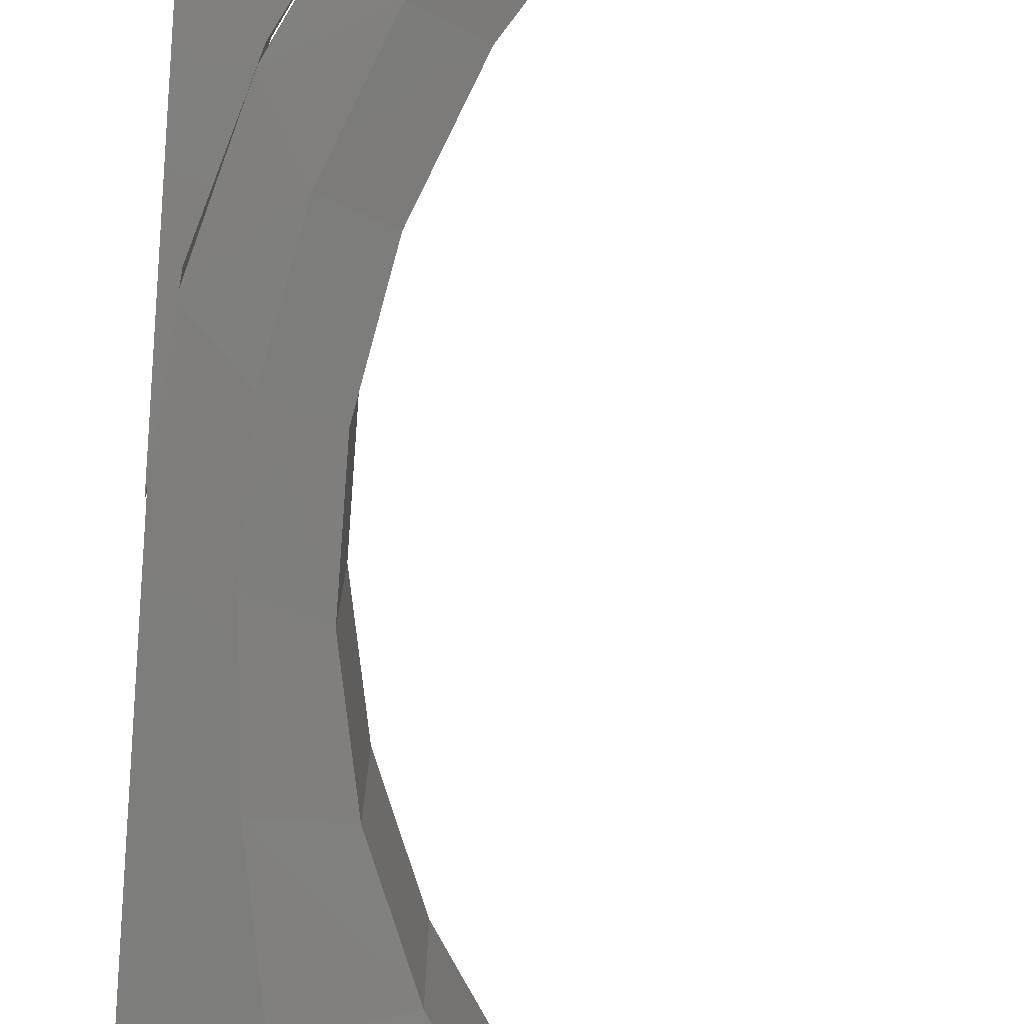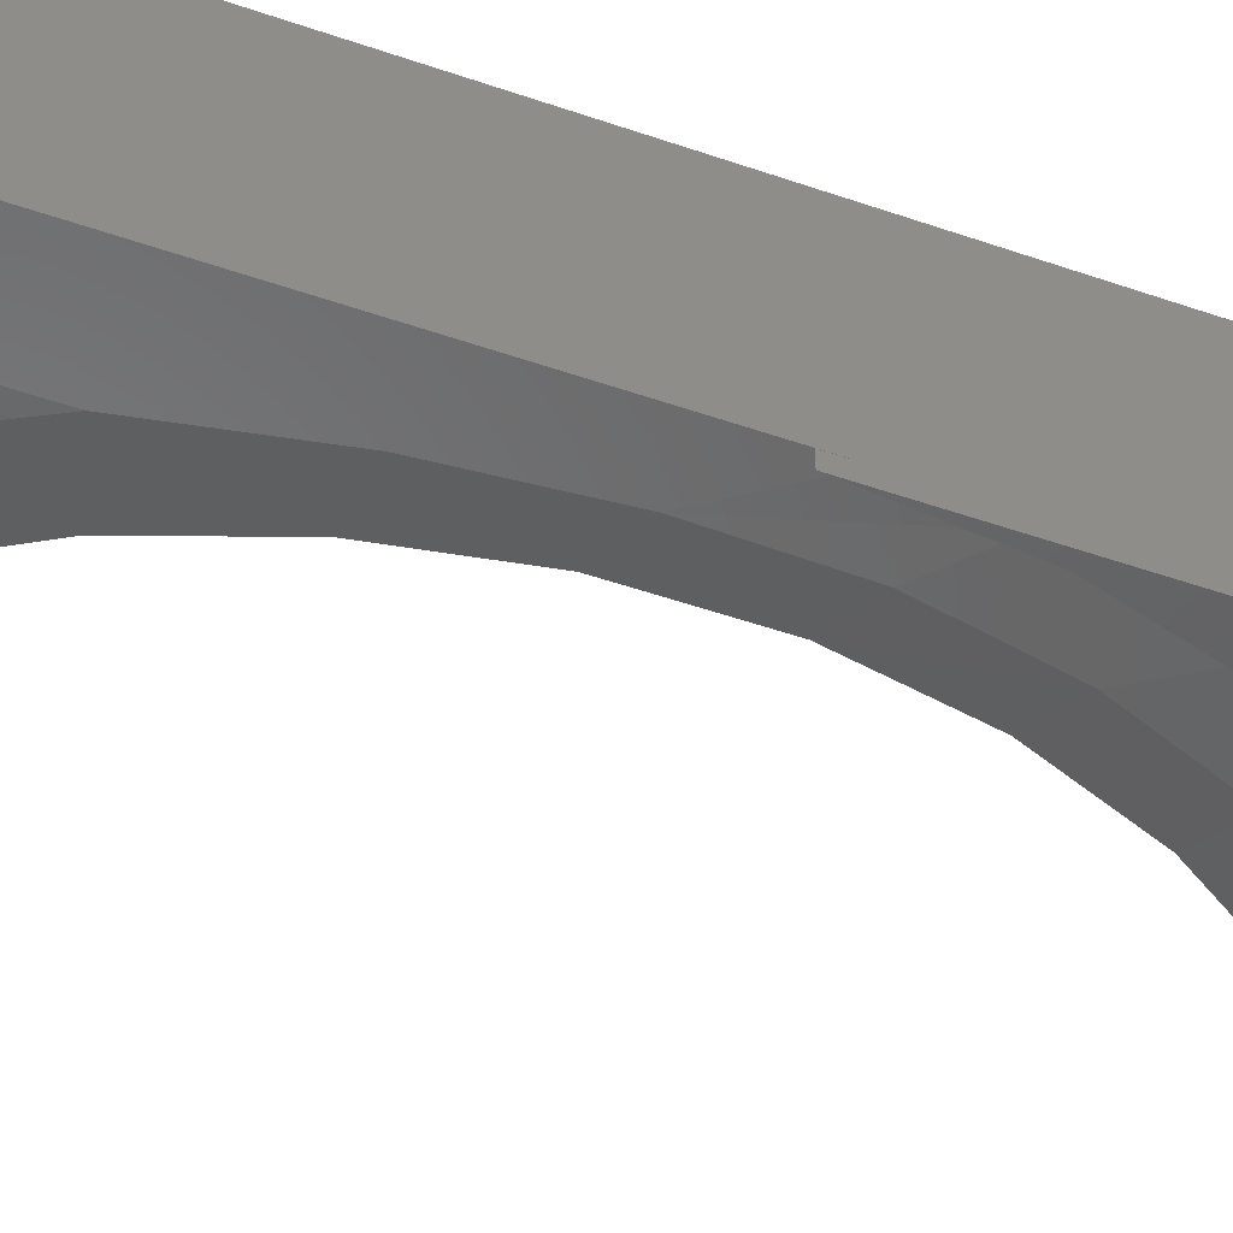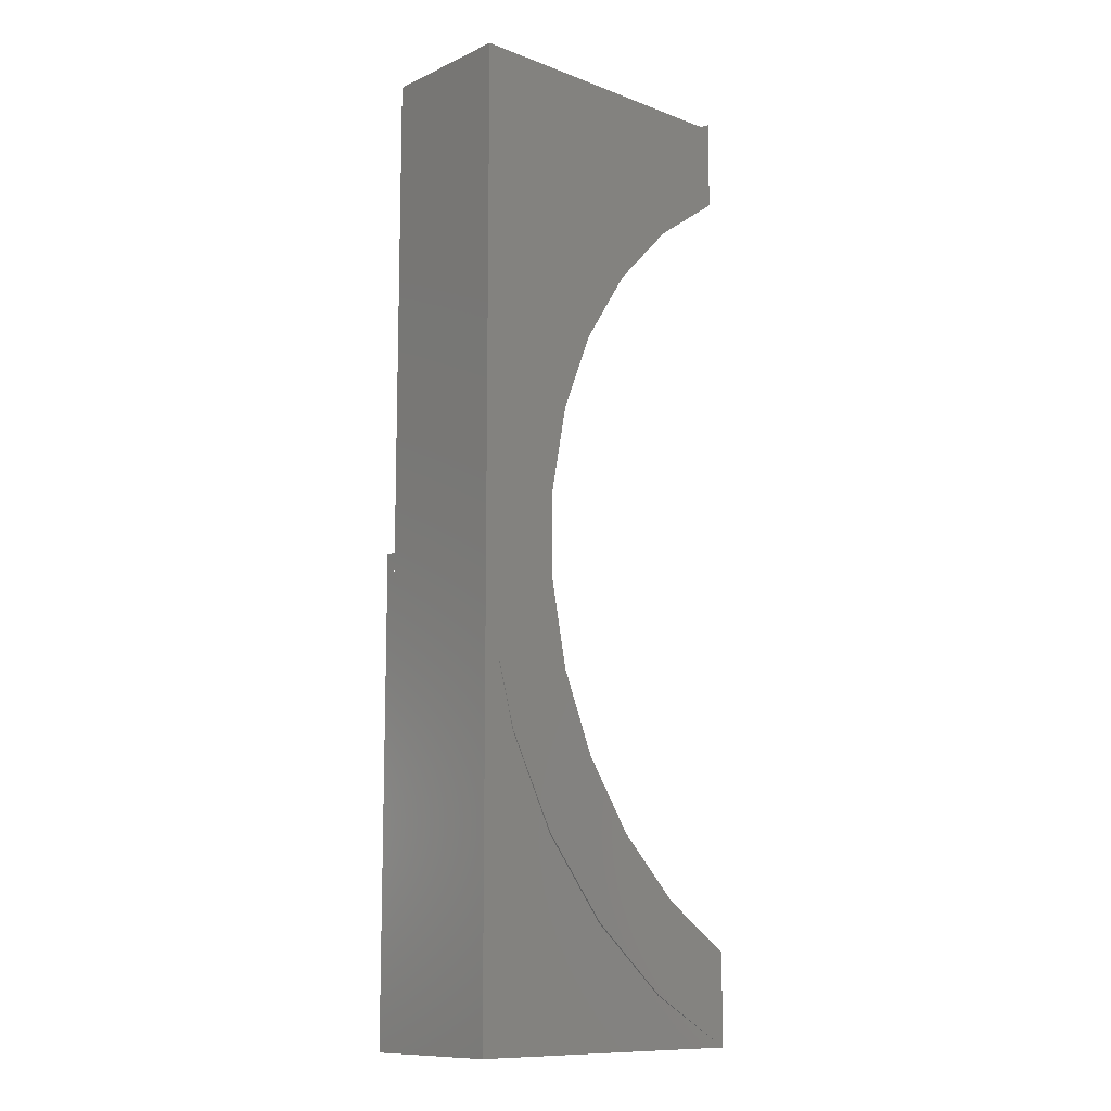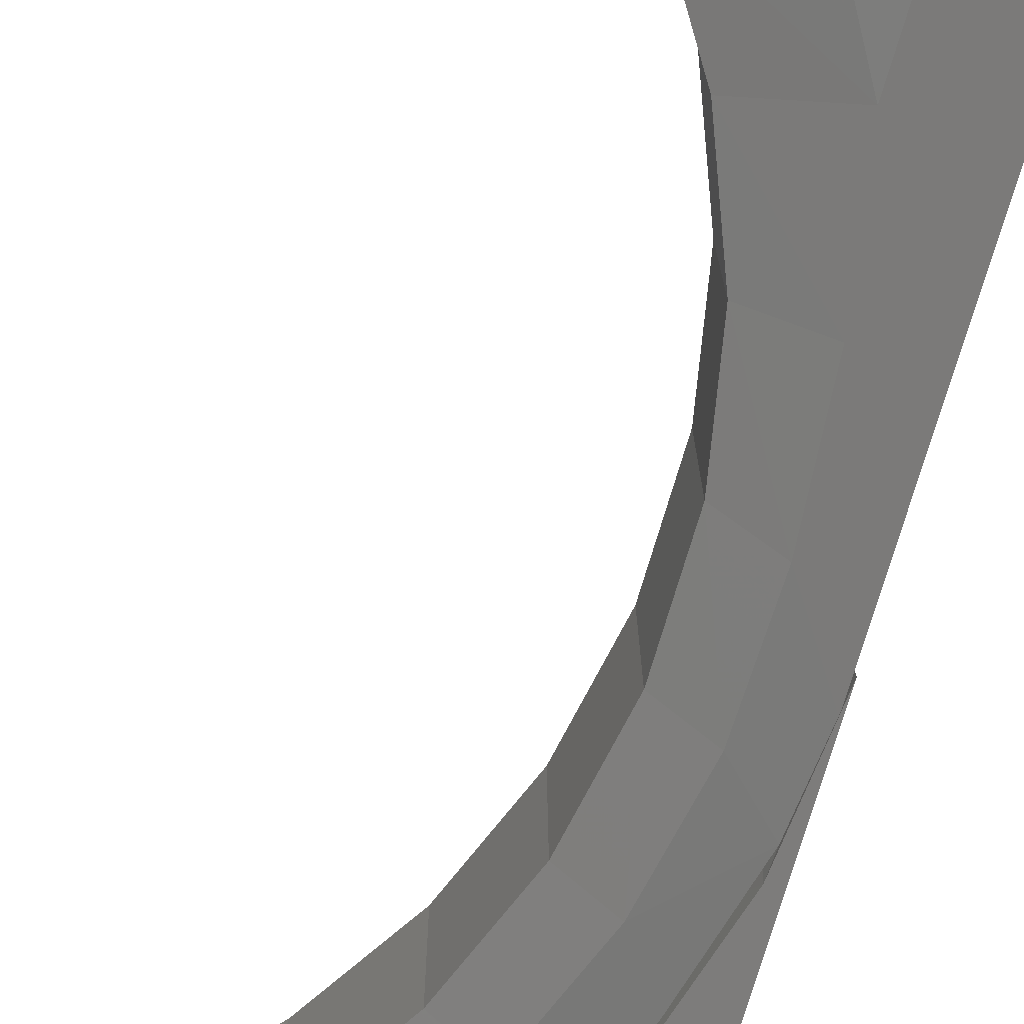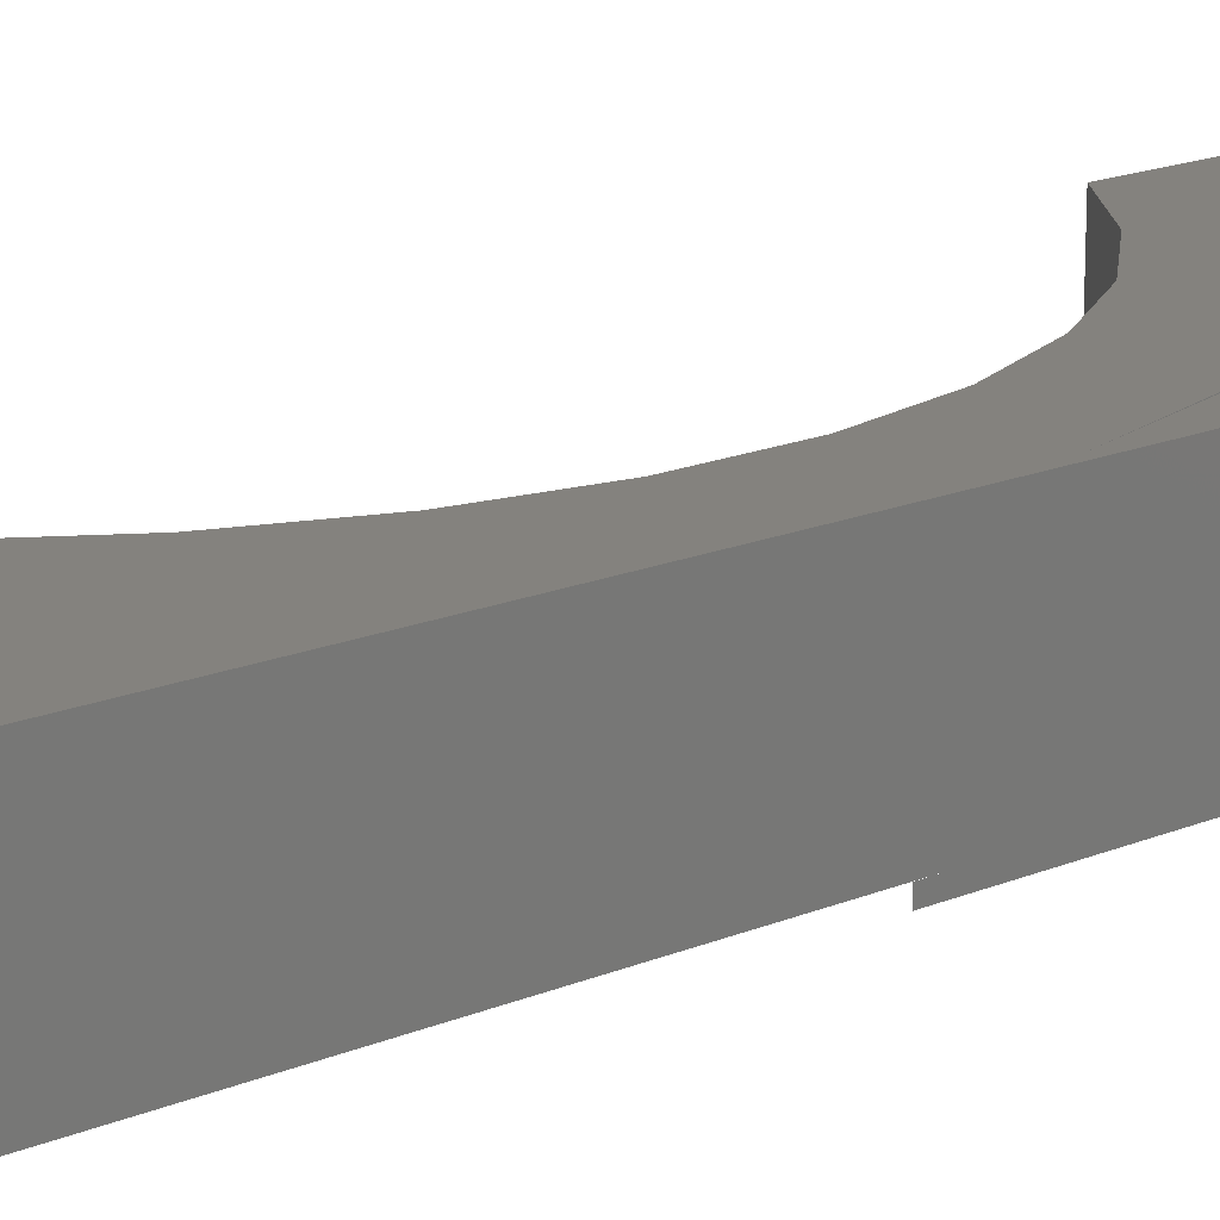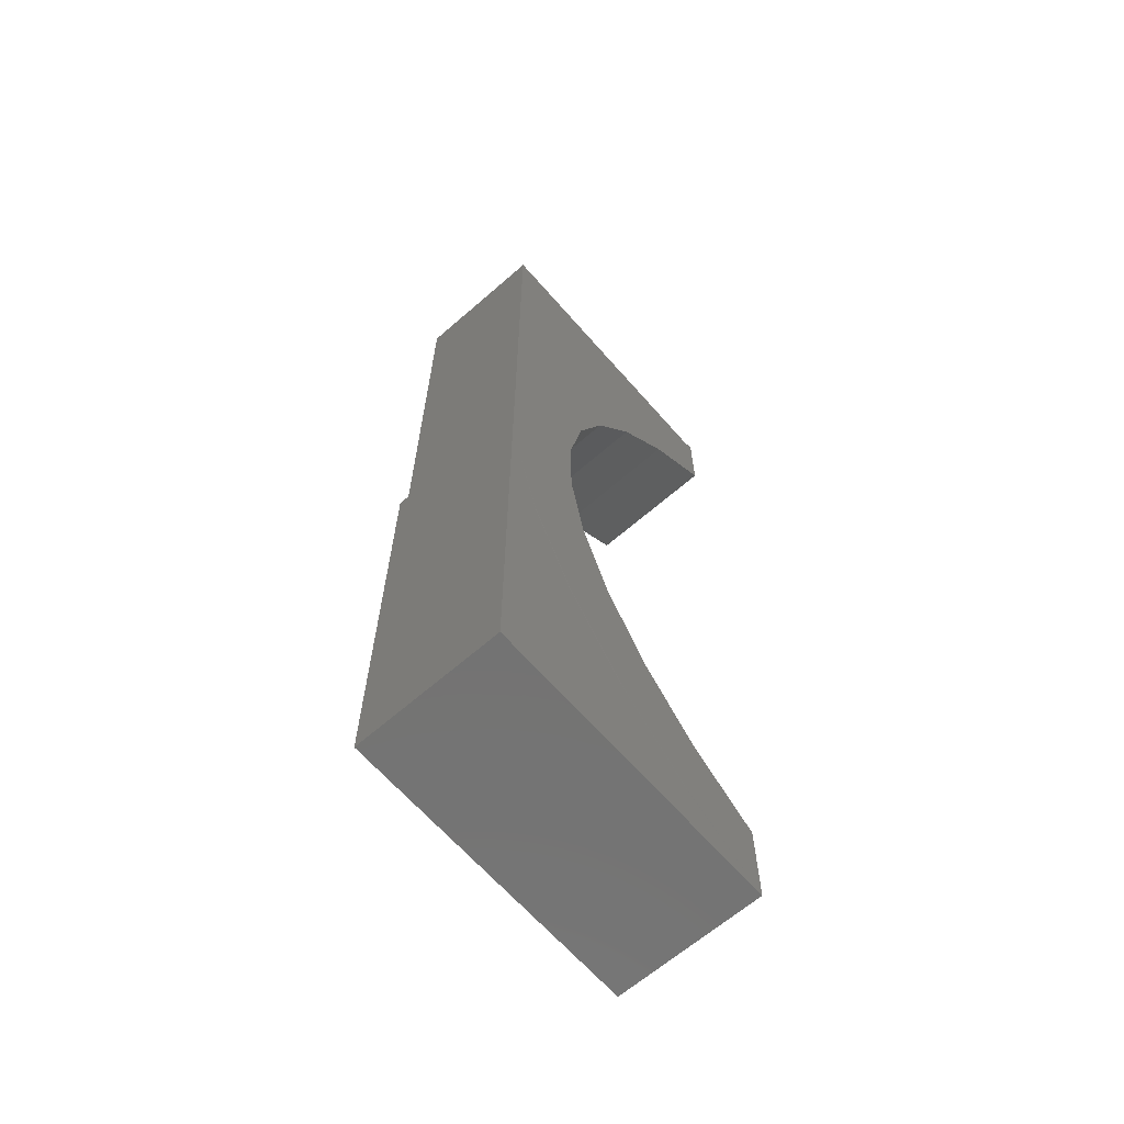
<metadata>
{"format":"stl","ext":"stl","renderer":"f3d","projection":"perspective","resolution":1024,"background":"white","views":[{"elev":-78.9,"azim":-4.2,"up":"+Z"},{"elev":-46.0,"azim":-112.1,"up":"+Z"},{"elev":-11.3,"azim":-42.3,"up":"+Y"},{"elev":-76.1,"azim":163.2,"up":"+Z"},{"elev":17.5,"azim":-129.6,"up":"+Z"},{"elev":-65.3,"azim":-48.8,"up":"+Y"}]}
</metadata>
<code>
# stl→obj: 75 verts, 150 faces
v -0.3125 0.558 0.2109
v -0.3125 0.6875 0.2109
v -0.329 0.6797 0.2109
v -0.75 0.04777 0.2109
v -0.75 -0.03996 0.2109
v -0.6325 -0.0571 0.2109
v -0.6325 0.06491 0.2109
v -0.6092 0.1847 0.2109
v -0.5635 0.2978 0.2109
v -0.75 -0.6797 0.2109
v -0.3125 -0.6797 0.2109
v -0.4394 -0.6074 0.2109
v -0.5488 -0.5119 0.2109
v -0.6374 -0.397 0.2109
v -0.7019 -0.2669 0.2109
v -0.7398 -0.1268 0.2109
v -0.75 0.6797 0.2109
v -0.4971 0.4002 0.2109
v -0.4124 0.4879 0.2109
v -0.6092 -0.1769 0.2109
v -0.5635 -0.29 0.2109
v -0.7009 -0.2666 0.2109
v -0.4971 -0.3923 0.2109
v -0.6359 -0.3963 0.2109
v -0.4124 -0.4801 0.2109
v -0.5471 -0.5112 0.2109
v -0.3125 -0.5502 0.2109
v -0.438 -0.6068 0.2109
v -0.75 -0.008845 0
v -0.75 -0.03996 0.01562
v -0.75 -0.008845 0.01543
v -0.75 -0.6797 0
v -0.5426 -0.5184 0
v -0.6302 -0.4083 0
v -0.6954 -0.2836 0
v -0.7358 -0.1488 0
v -0.3136 -0.6797 0.01562
v -0.3136 -0.6797 0
v -0.4358 -0.61 0
v -0.7398 -0.1268 0.01562
v -0.438 -0.6068 0.01562
v -0.5471 -0.5112 0.01562
v -0.6359 -0.3963 0.01562
v -0.7009 -0.2666 0.01562
v -0.75 0.04777 0.01562
v -0.3703 -0.5829 0.006
v -0.4682 -0.5079 0.005991
v -0.6633 -0.198 0.005973
v -0.6886 -0.07727 0.005971
v -0.5514 -0.4168 0.005983
v -0.6171 -0.3124 0.005977
v -0.6921 0.04604 0.00597
v -0.3125 -0.5502 0.01562
v -0.3259 0.6663 0.01339
v -0.3125 0.558 0.01562
v -0.3905 0.6017 0.002628
v -0.3125 0.6875 0.01562
v -0.6562 0.5859 0
v -0.4401 0.5859 0
v -0.5258 0.5097 0
v -0.5984 0.421 0
v -0.6562 0.3221 0
v -0.75 0.6797 0.01562
v -0.329 0.6797 0.01562
v -0.6325 -0.0571 0.01562
v -0.6092 -0.1769 0.01562
v -0.5635 -0.29 0.01562
v -0.4971 -0.3923 0.01562
v -0.4124 -0.4801 0.01562
v -0.6325 0.06491 0.01562
v -0.6092 0.1847 0.01562
v -0.5635 0.2978 0.01562
v -0.4971 0.4002 0.01562
v -0.4124 0.4879 0.01562
v -0.6812 0.1823 0.004166
f 1 2 3
f 4 5 6
f 4 6 7
f 4 7 8
f 4 8 9
f 10 11 12
f 10 12 13
f 10 13 14
f 10 14 15
f 10 15 16
f 10 16 5
f 17 4 9
f 17 9 18
f 17 18 19
f 17 19 1
f 17 1 3
f 6 5 20
f 20 5 16
f 20 16 21
f 21 16 22
f 21 22 23
f 23 22 24
f 23 24 25
f 25 24 26
f 25 26 27
f 28 11 26
f 26 11 27
f 29 30 31
f 10 5 32
f 32 5 30
f 32 30 29
f 13 33 34
f 34 14 13
f 14 34 35
f 35 15 14
f 15 35 36
f 12 11 37
f 12 37 38
f 12 38 39
f 12 39 33
f 12 33 13
f 31 30 29
f 29 30 40
f 29 40 36
f 36 40 16
f 36 16 15
f 37 11 41
f 41 11 28
f 41 28 42
f 42 28 26
f 42 26 43
f 43 26 24
f 43 24 44
f 44 24 22
f 44 22 40
f 40 22 16
f 4 45 5
f 5 45 30
f 46 41 47
f 46 37 41
f 40 48 44
f 40 49 48
f 50 42 43
f 50 43 51
f 43 44 51
f 51 44 48
f 41 42 47
f 47 42 50
f 52 49 40
f 52 40 30
f 52 30 45
f 53 37 46
f 11 37 27
f 27 37 53
f 32 38 10
f 10 38 37
f 10 37 11
f 32 29 36
f 32 36 35
f 32 35 34
f 32 34 33
f 32 33 39
f 32 39 38
f 54 55 56
f 54 57 55
f 58 59 60
f 58 60 61
f 58 61 62
f 58 63 59
f 59 63 64
f 59 64 56
f 56 64 54
f 65 20 66
f 66 20 21
f 66 21 67
f 67 21 23
f 67 23 68
f 68 23 25
f 68 25 69
f 69 25 27
f 69 27 53
f 20 65 6
f 6 65 70
f 6 70 7
f 7 70 71
f 7 71 8
f 8 71 72
f 8 72 9
f 9 72 73
f 9 73 18
f 18 73 74
f 18 74 19
f 19 74 55
f 19 55 1
f 45 63 58
f 45 58 62
f 45 62 75
f 45 75 52
f 73 60 74
f 56 55 74
f 56 74 60
f 56 60 59
f 51 67 50
f 50 67 68
f 50 68 47
f 47 68 69
f 47 69 46
f 46 69 53
f 65 49 70
f 70 49 52
f 70 52 71
f 71 52 75
f 71 75 72
f 72 75 62
f 72 62 73
f 73 62 61
f 73 61 60
f 67 51 66
f 66 51 48
f 66 48 65
f 65 48 49
f 54 64 57
f 1 55 2
f 2 55 57
f 2 57 3
f 3 57 64
f 17 63 4
f 4 63 45
f 3 64 17
f 17 64 63

</code>
